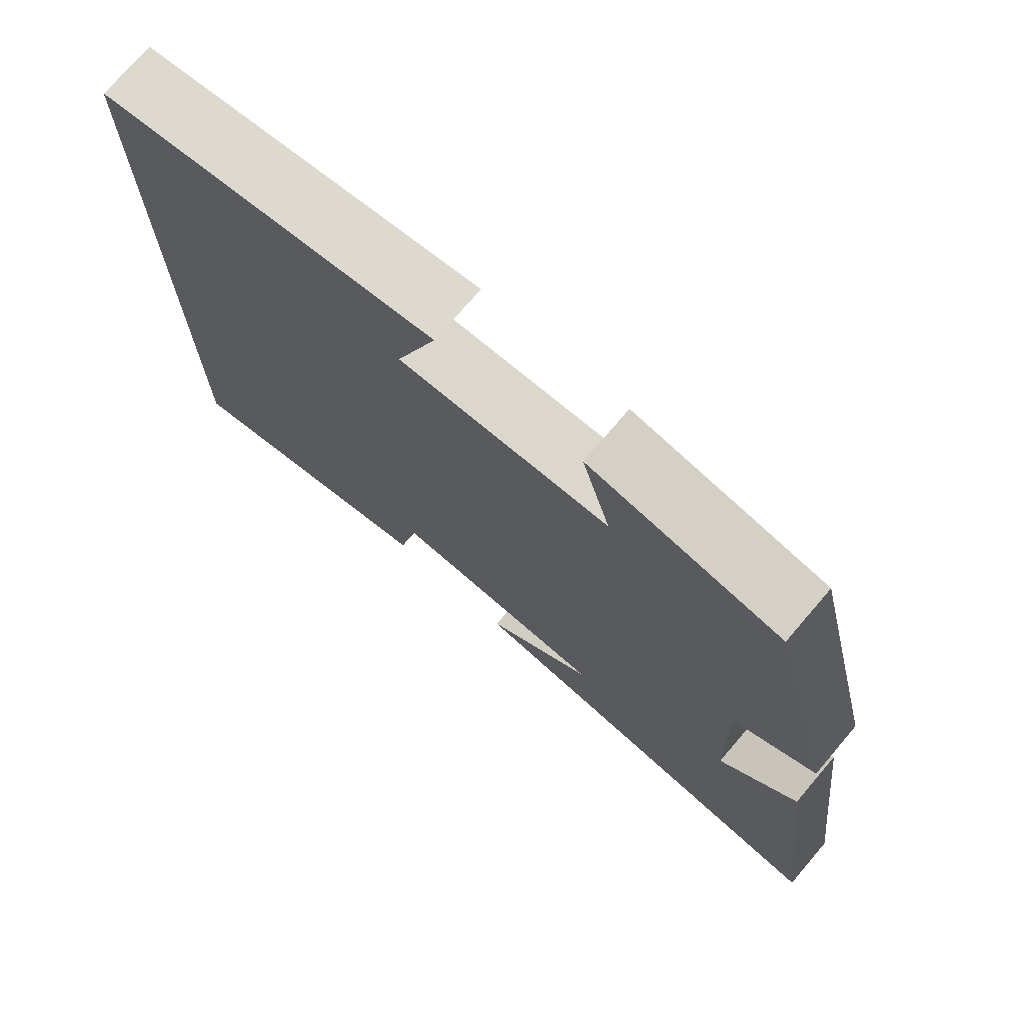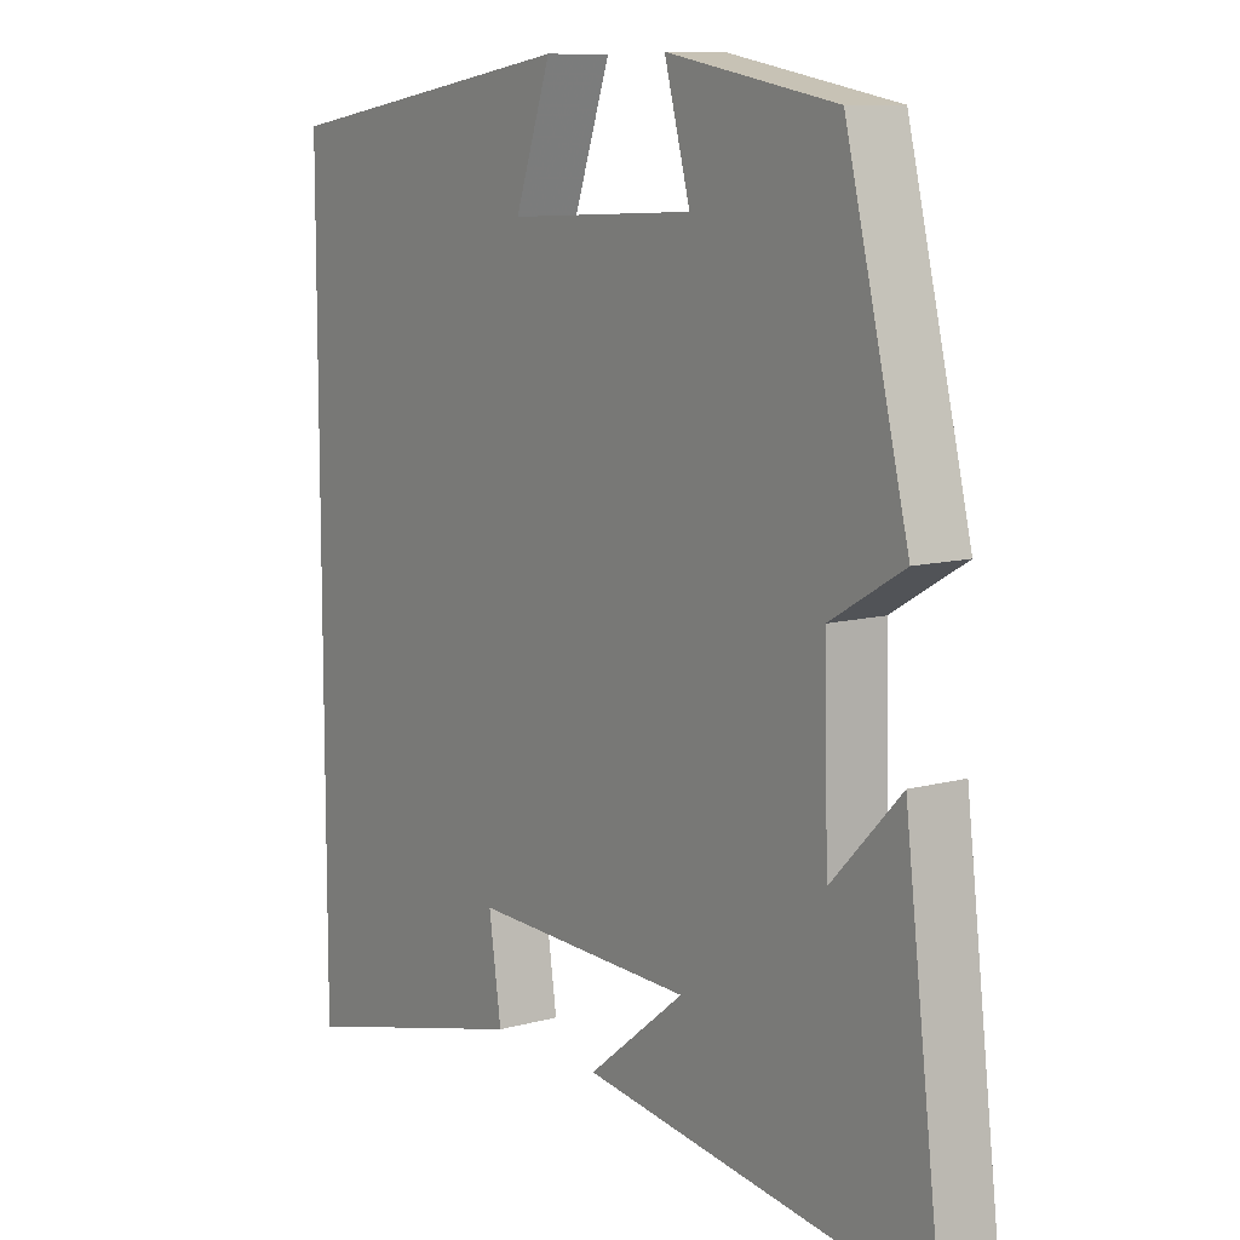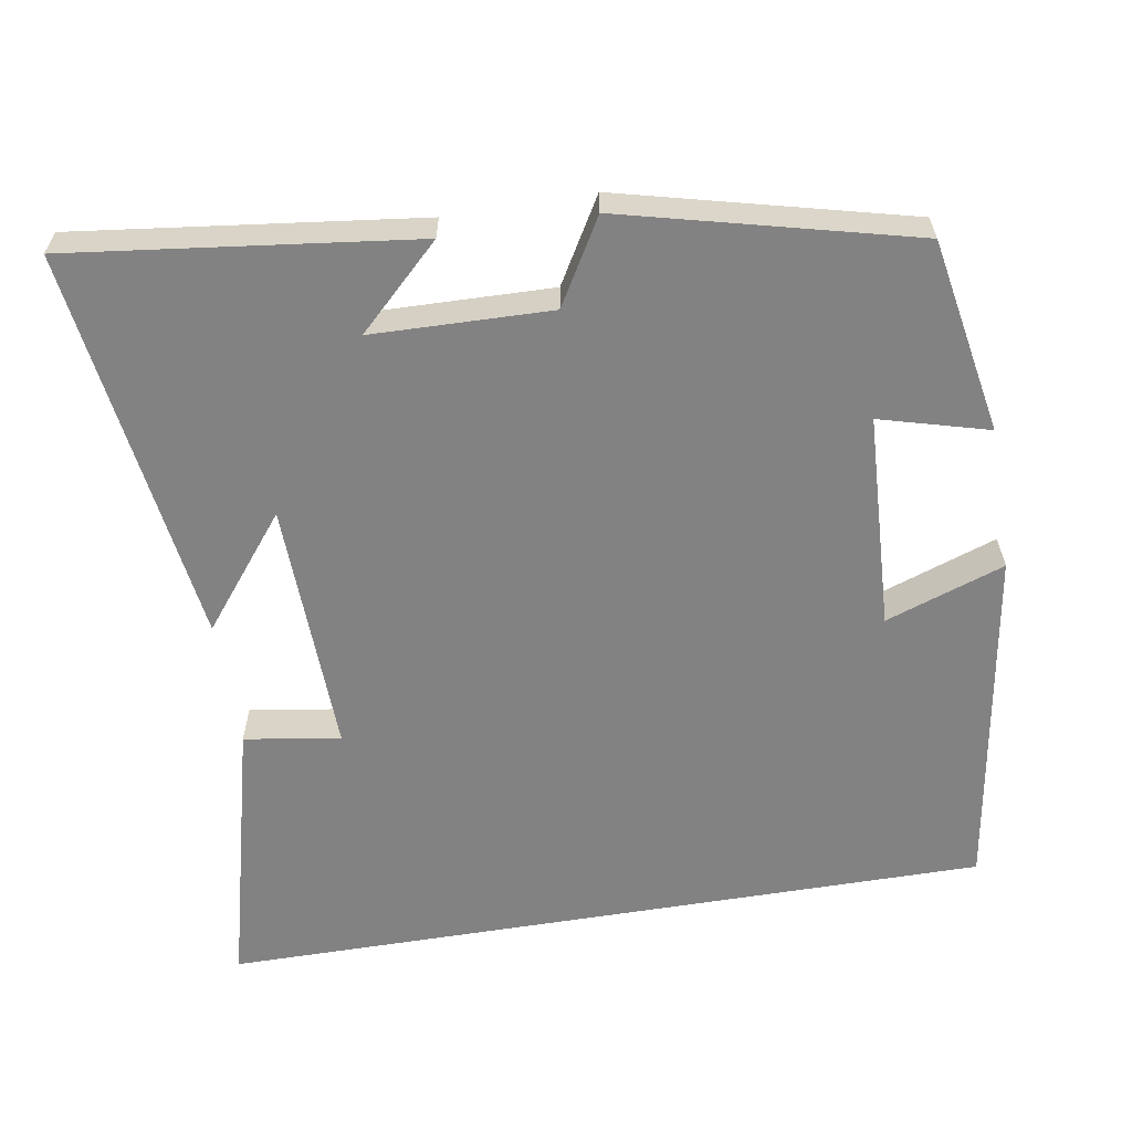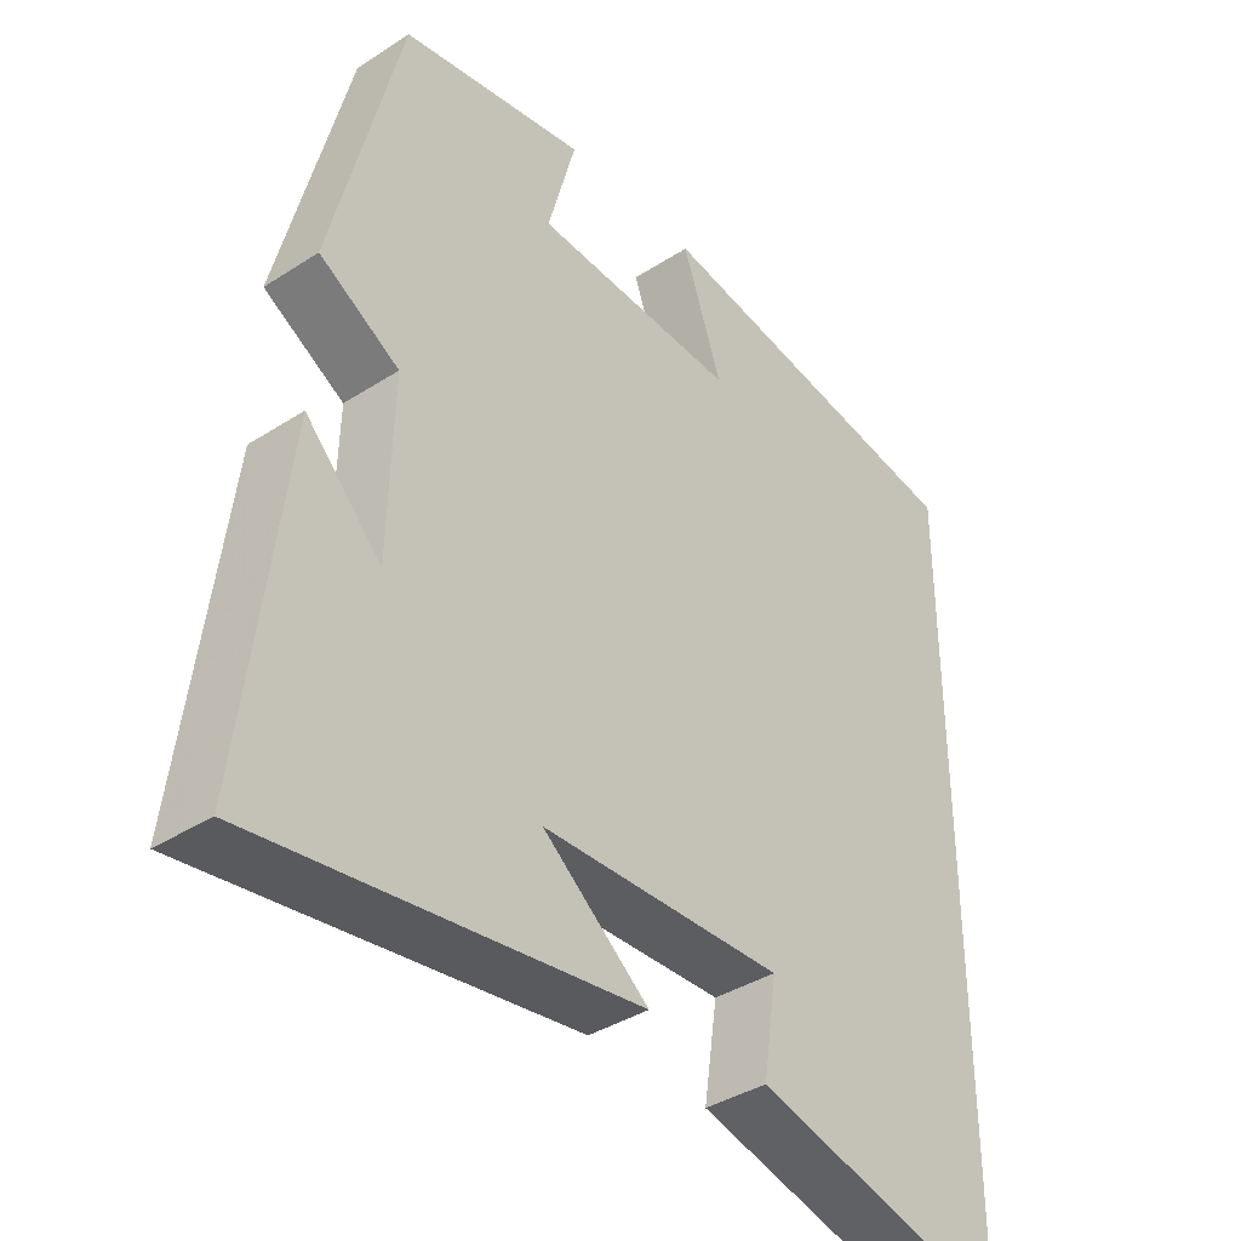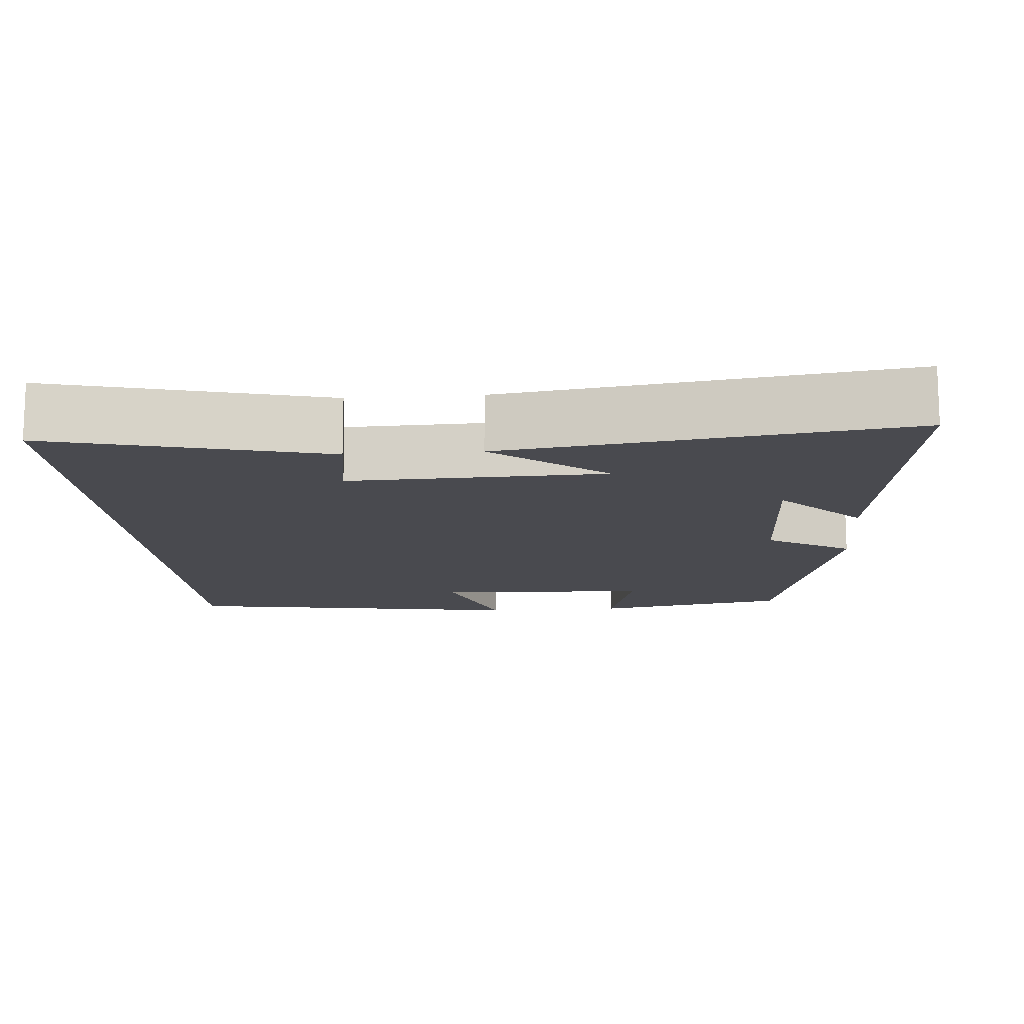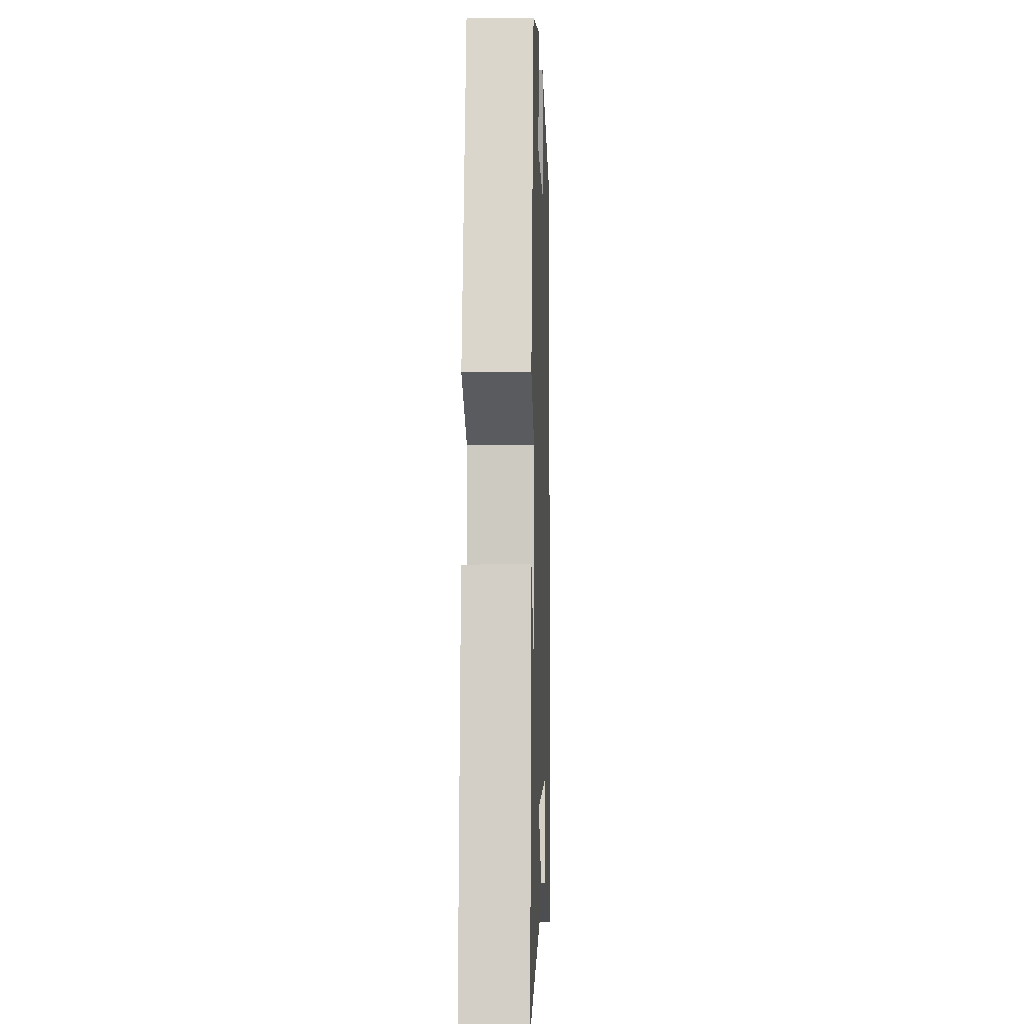
<metadata>
{"format":"obj","ext":"obj","renderer":"f3d","projection":"perspective","resolution":1024,"background":"white","views":[{"elev":74.1,"azim":-139.4,"up":"+Z"},{"elev":10.0,"azim":-125.2,"up":"+Z"},{"elev":-60.9,"azim":-80.6,"up":"+Y"},{"elev":-38.2,"azim":-50.7,"up":"+Z"},{"elev":-13.5,"azim":-175.5,"up":"+Y"},{"elev":-2.7,"azim":-88.1,"up":"+Z"}]}
</metadata>
<code>
v -0.556 0.07 -0.573
v -0.5 0.07 -0.12
v -0.395 0.07 -0.229
v -0.389 0.07 0.007
v -0.5 0.07 0.072
v -0.405 0.07 0.453
v -0.148 0.07 0.5
v -0.187 0.07 0.357
v 0.097 0.07 0.343
v 0.042 0.07 0.5
v 0.5 0.07 0.427
v 0.5 0.07 -0.591
v 0.139 0.07 -0.5
v 0.158 0.07 -0.373
v -0.178 0.07 -0.383
v -0.031 0.07 -0.5
v -0.556 0 -0.573
v -0.5 0 -0.12
v -0.395 0 -0.229
v -0.389 0 0.007
v -0.5 0 0.072
v -0.405 0 0.453
v -0.148 0 0.5
v -0.187 0 0.357
v 0.097 0 0.343
v 0.042 0 0.5
v 0.5 0 0.427
v 0.5 0 -0.591
v 0.139 0 -0.5
v 0.158 0 -0.373
v -0.178 0 -0.383
v -0.031 0 -0.5
f 15 16 1
f 11 12 13 14
f 11 14 15
f 9 10 11
f 9 11 15 1
f 5 6 7 8
f 4 5 8 9
f 3 4 9
f 1 2 3
f 1 3 9
f 17 32 31
f 30 29 28 27
f 31 30 27
f 27 26 25
f 17 31 27 25
f 24 23 22 21
f 25 24 21 20
f 25 20 19
f 19 18 17
f 25 19 17
f 1 17 18 2
f 2 18 19 3
f 3 19 20 4
f 4 20 21 5
f 5 21 22 6
f 6 22 23 7
f 7 23 24 8
f 8 24 25 9
f 9 25 26 10
f 10 26 27 11
f 11 27 28 12
f 12 28 29 13
f 13 29 30 14
f 14 30 31 15
f 15 31 32 16
f 16 32 17 1

</code>
